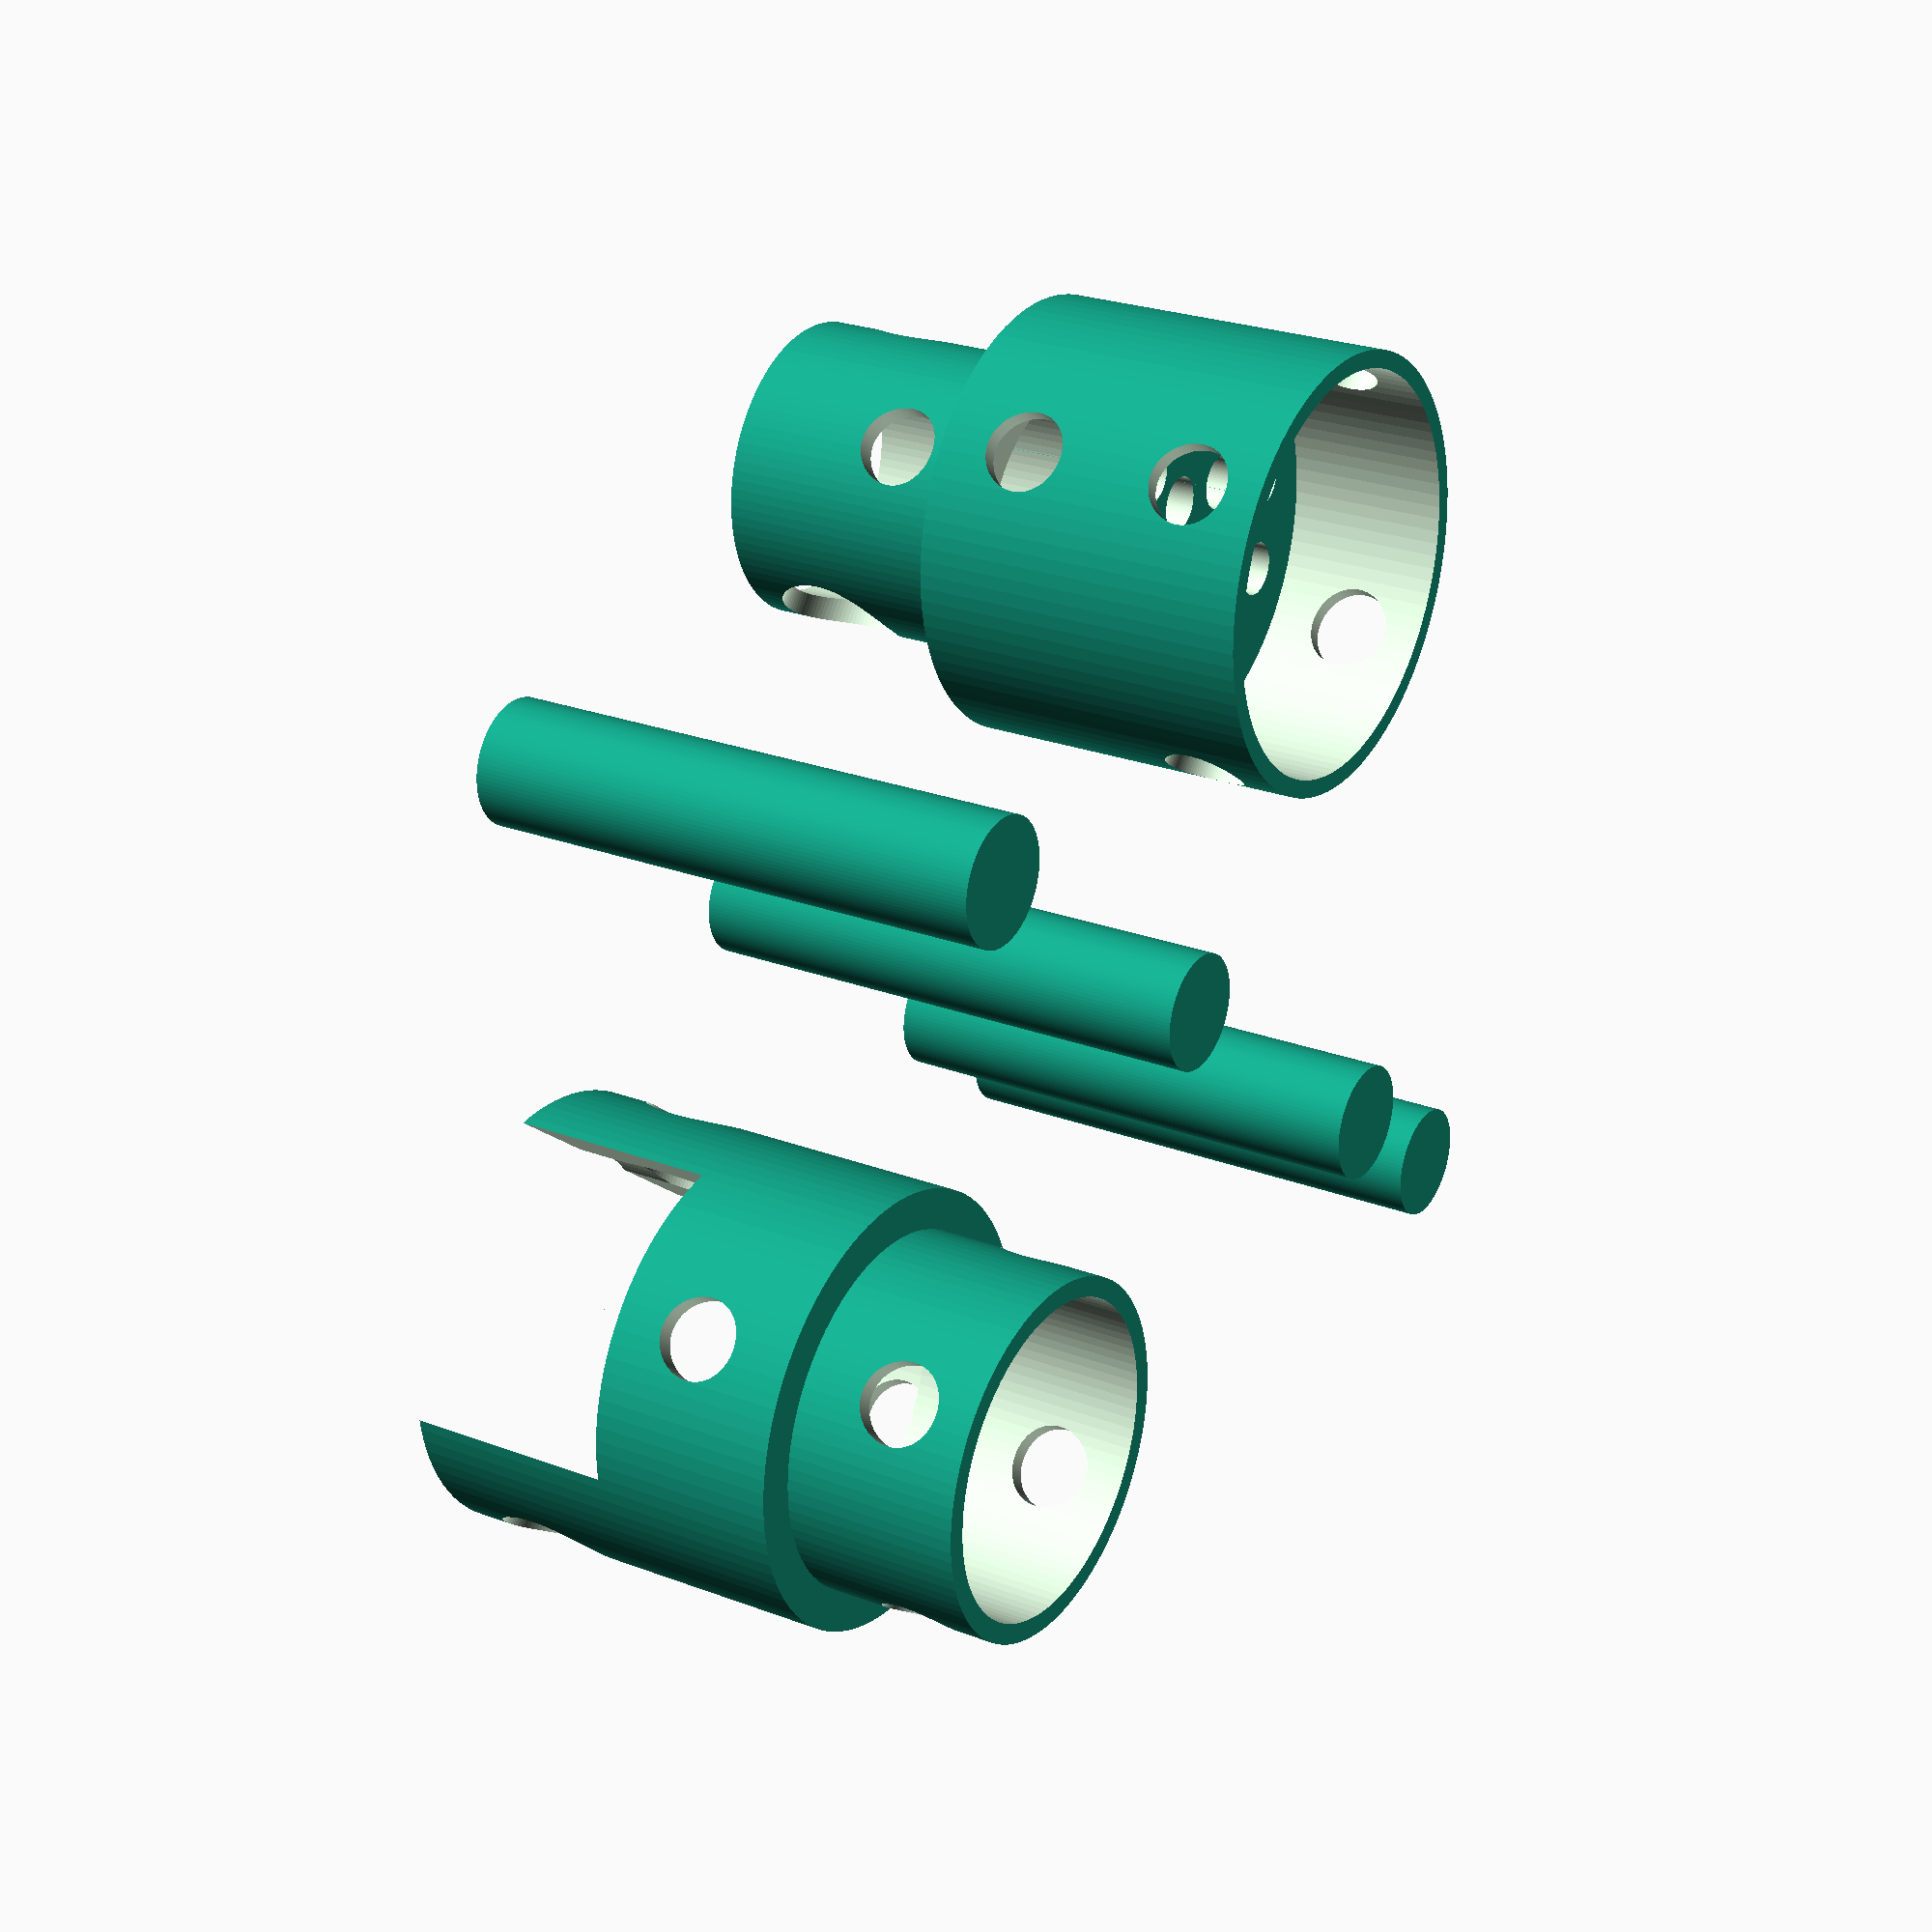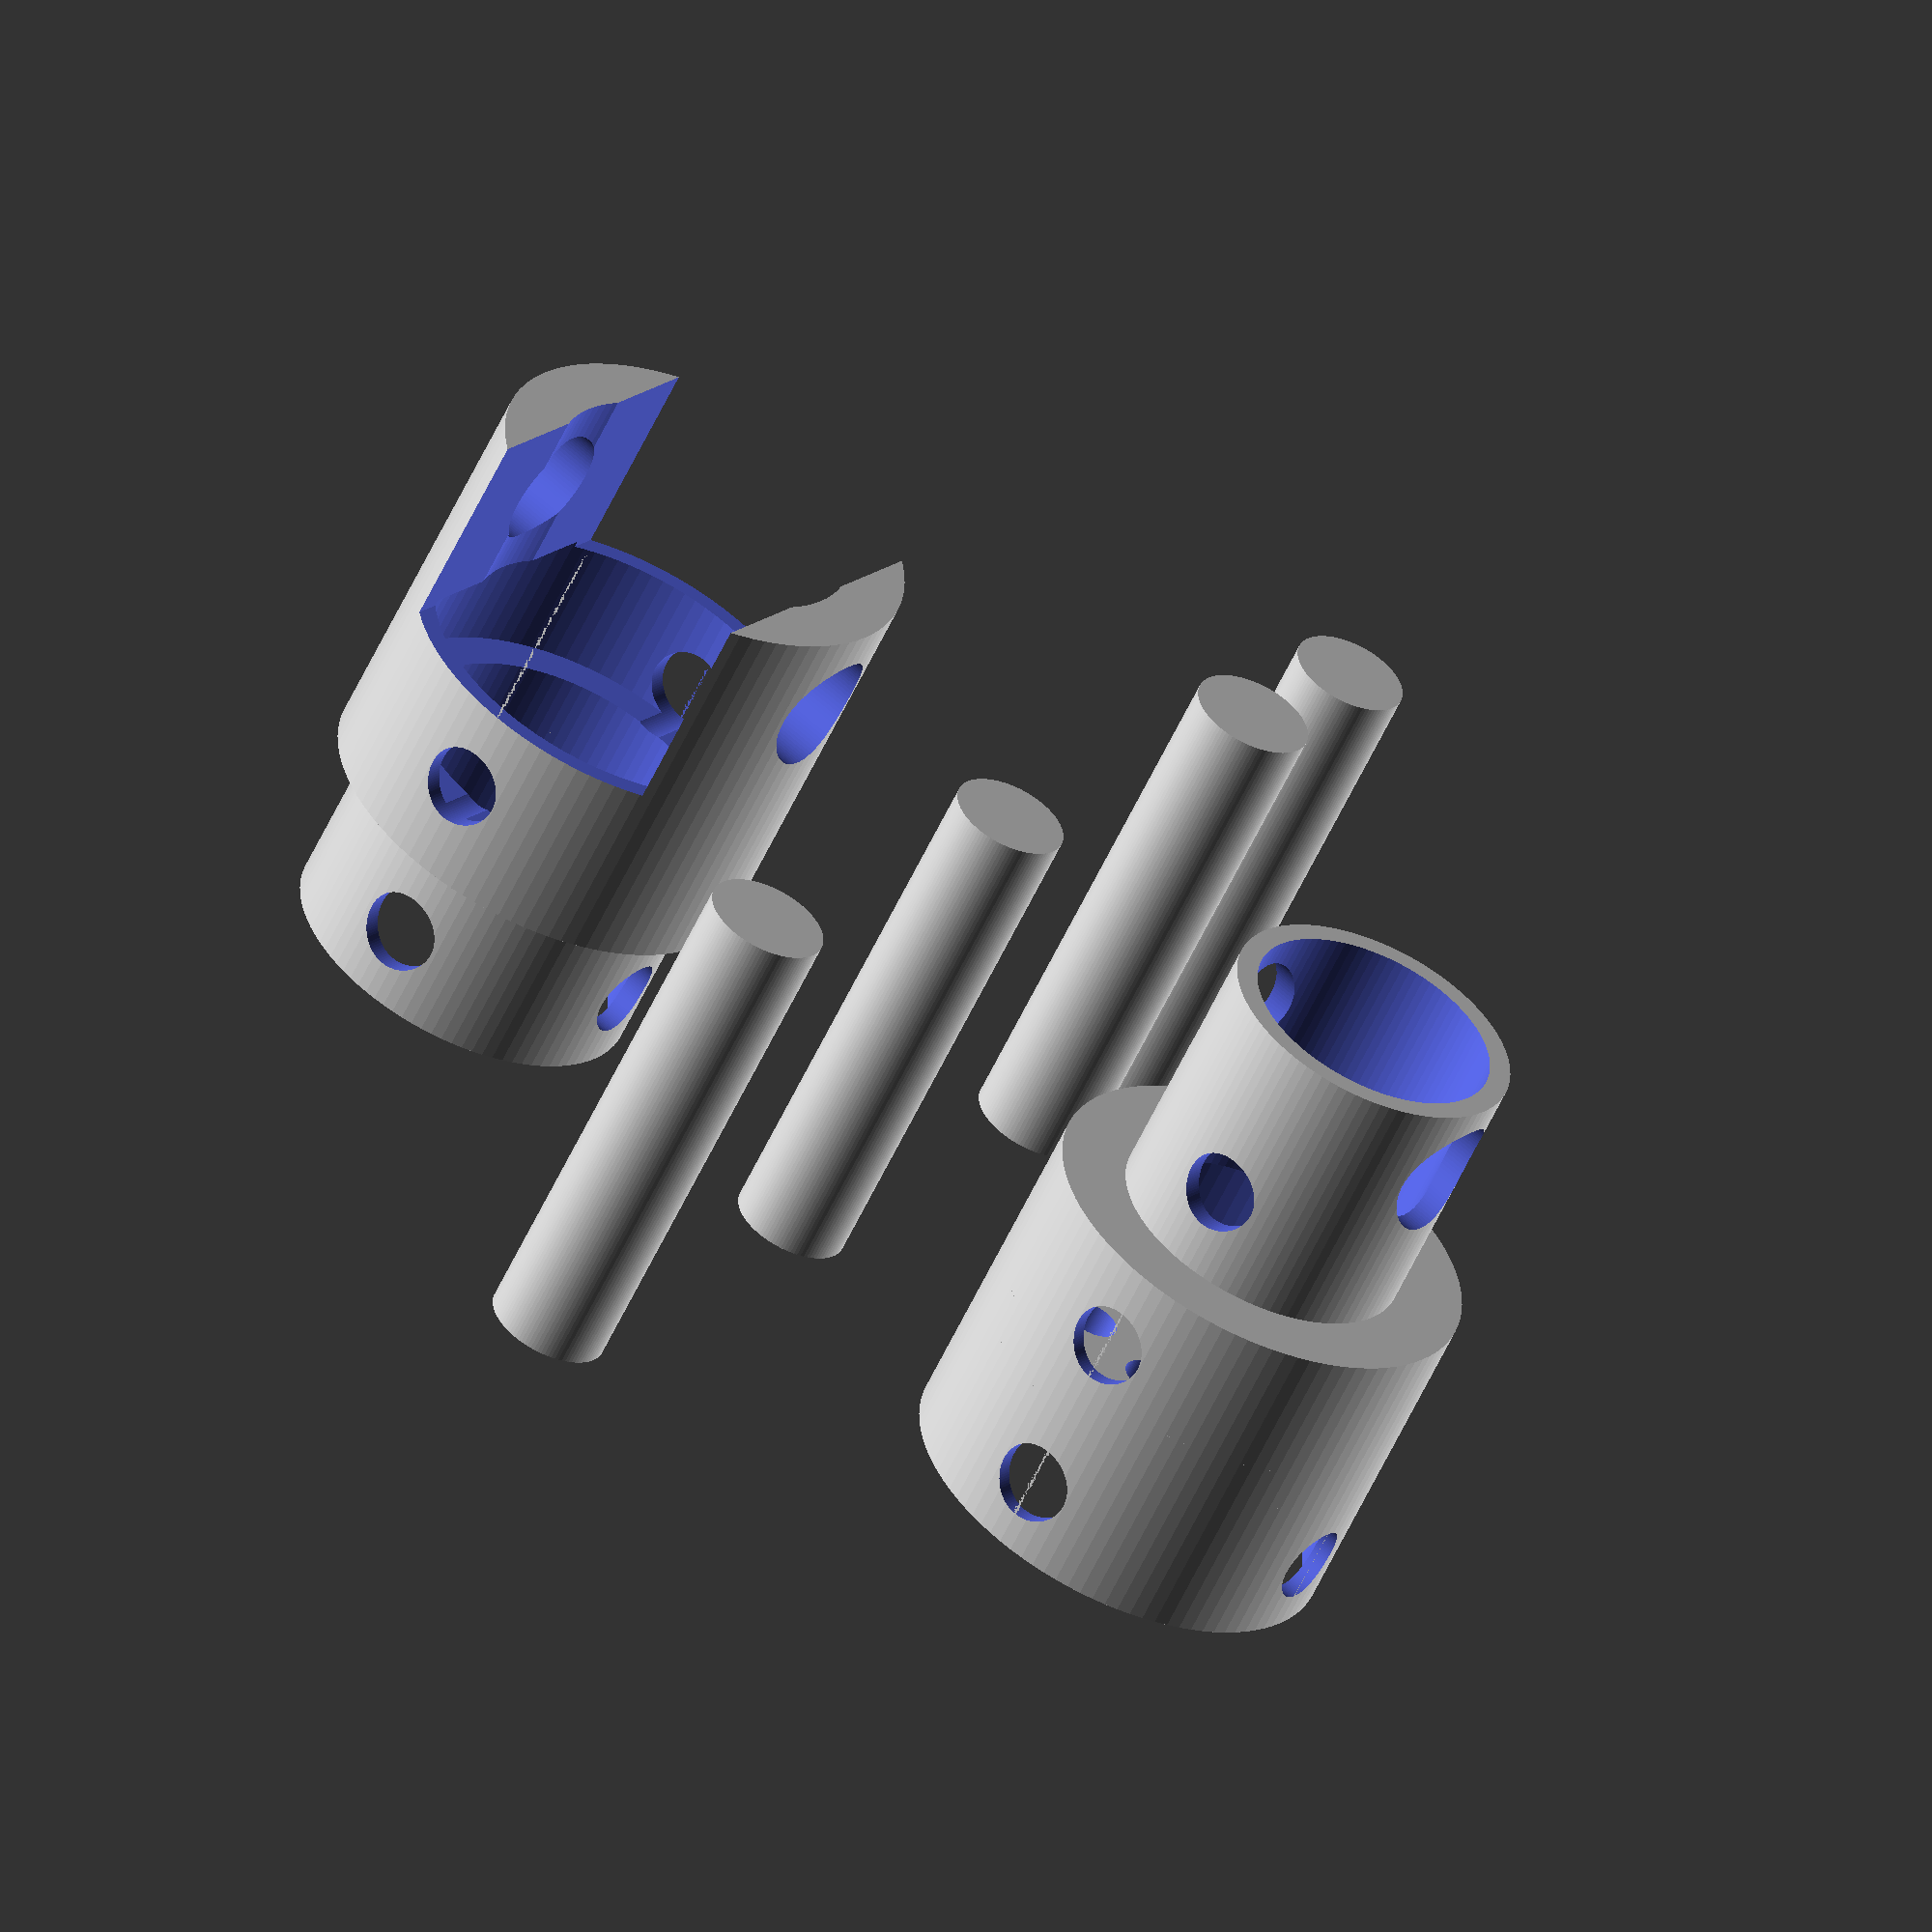
<openscad>
//facet number
$fn = 100;

tolerance = 0.01;

//variables
totalLength = 1;
outerRadius = 0.25 - tolerance;
innerRadius = 0.2;
axleRadius = 0.07;

//fixed variables
tolerance = 0.005;
stringHoleRadius = 0.045;
gridHoleSize = 0.03;
thickness = outerRadius - innerRadius;
edgeWidth = outerRadius*2 - 0.15;
topJointBodyLength = 0;
lengthConnect = 0.2;

//grid
module hole(_h) {
    cylinder(h = _h, r = gridHoleSize);
}

// Function to create the circular grid of holes
module circular_grid(_h, _r, _n) {
    for (i = [0:_n-1]) {
        angle = i * 360 / _n;
        x_pos = _r * cos(angle);
        y_pos = _r * sin(angle);
        translate([x_pos, y_pos, -tolerance]) {
            hole(_h);
        }
    }
}

module hole_grid() {
    grid_h = 0.05;
    difference() {
        translate([0,0, stringHoleRadius*4])
        cylinder(h = grid_h, r = outerRadius, center=false);
        translate([0,0,stringHoleRadius*4])
        for (i = [0 : gridHoleSize * 2.5 : outerRadius - gridHoleSize * 2]) {
            circular_grid(grid_h + tolerance*2, i, ceil(6.5*i/(gridHoleSize*3.8)));
        }
    }
}

//topJoint
module jointConnect() {
    difference() {
        union(){
            difference() {
                cylinder(lengthConnect, innerRadius, innerRadius);
                
                translate([0, 0, -0.1])cylinder(1, innerRadius - thickness/2, innerRadius - 
                thickness/2);
            }
        }
        
        //connection screw holes
        union() {
            translate([0, 0.25, lengthConnect - stringHoleRadius*2.5])rotate([90, 90, 0])cylinder(2,
            stringHoleRadius, stringHoleRadius);
        
            translate([-0.25, 0, lengthConnect - stringHoleRadius*2.5])rotate([0, 90, 0])cylinder(2,  
            stringHoleRadius, stringHoleRadius);
        }
        
    }
}

module topJointBody(bodyLength) {
    topJointBodyLength = bodyLength;
    difference() {
        union() {
            difference() {
                union() {
                    difference() {
                        union() {
                            difference() {
                                translate([0, 0, lengthConnect])cylinder(bodyLength, 
                                outerRadius, outerRadius);
                               
                                //string holes
                                translate([0, outerRadius, bodyLength/4 + 
                                lengthConnect])rotate([90, 0, 0])
                                cylinder(outerRadius*2 + 0.25, stringHoleRadius, 
                                stringHoleRadius);
                               
                            }
                        }
                        
                        //cube shelling
                        translate([-edgeWidth/2, -outerRadius, bodyLength/4 + 
                        lengthConnect + 0.1])
                        cube([edgeWidth, 100, 0.5]);
                    }
                }
                //axleHoles
                union() {
                    translate([-outerRadius, 0, bodyLength/2 + (bodyLength/4 + 
                    lengthConnect)]) rotate([0, 90, 0])cylinder(outerRadius + 0.4, 
                    axleRadius, axleRadius);
                    
                    //shelling
                    translate([0, 0, lengthConnect+0.07])cylinder(bodyLength - 0.30, 
                    outerRadius - thickness/2 , outerRadius - thickness/2);
                }
                
            }
        }
        
        //hollow shell
        cylinder(1, innerRadius-thickness/2, innerRadius-thickness/2);     
       
    }
   
    
}

module axle(radius, y) {
    translate([0.5, y, 0])cylinder(outerRadius*2 + 0.1, radius, radius);
}

module bottomJoint(bodyLength) {
    topHalf = edgeWidth;
    bottomHalf = bodyLength - topHalf;
    difference() {
        union() {
            difference() {
                union() {
                    difference() {
                        union() {
                            difference() {
                                union() {
                                    difference() {
                                        translate([1, 0, 0])cylinder(
                                        topJointBodyLength - topJointBodyLength/4 + 
                                        lengthConnect+0.1, edgeWidth/2 - tolerance/2, 
                                        edgeWidth/2 - tolerance/2);
                                        
                                        //axleHoles
                                        translate([1-edgeWidth/2-0.025, 0, 
                                        topJointBodyLength/4 + 0.1])rotate([0, 90, 0 
                                        ])cylinder(outerRadius*2 + 0.25, 
                                        axleRadius, axleRadius);
                                    }
                                    
                                    translate([1, 0, topJointBodyLength - 
                                    topJointBodyLength/4 + lengthConnect+0.1])cylinder
                                    (stringHoleRadius*3 + 0.25, outerRadius, 
                                    outerRadius);
                                }
                                
                                //stringHoles
                                union() {
                                    translate([1, edgeWidth, topJointBodyLength - 
                                    topJointBodyLength/4 + lengthConnect+0.2])rotate([
                                    90, 90, 0])cylinder(edgeWidth+outerRadius, 
                                    stringHoleRadius, stringHoleRadius);
                                    
                                    translate([1, outerRadius, lengthConnect])rotate([90, 90, 0])cylinder(outerRadius*2 + 0.25, stringHoleRadius, stringHoleRadius);
                                    }
                            }
                        }
                    
                        //connecting holes
                        union() {
                            translate([1, outerRadius, topJointBodyLength - 
                            topJointBodyLength/4 + lengthConnect+0.4])rotate([90, 90, 
                            0])cylinder(outerRadius*2,stringHoleRadius, 
                            stringHoleRadius);
                            
                            translate([1 - outerRadius, 0, topJointBodyLength - 
                            topJointBodyLength/4 + lengthConnect+0.4])rotate([0, 90, 
                            0])cylinder(outerRadius*2, stringHoleRadius, 
                            stringHoleRadius);
                        }
                    }
                }
            
            //shellingAll
            translate([1, 0, -0.02])cylinder(bodyLength *2, edgeWidth/2-0.005 - 
            thickness/2, edgeWidth/2-0.005 - thickness/2);
                
            }
        }
        
        //shelling of top (extra)
        translate([1, 0, topJointBodyLength - topJointBodyLength/4 + lengthConnect+0.125])cylinder(bodyLength, innerRadius + 0.025, innerRadius + 0.025);
    }
}



jointConnect();
topJointBody(0.45);
mirror([0, 0, 180])translate([0, 0, -((stringHoleRadius*3 + 0.2) + (topJointBodyLength - topJointBodyLength/4 + lengthConnect+0.15))])bottomJoint(0.45);

translate([1, 0, 0])hole_grid();

//smaller axle
axle(axleRadius-tolerance/0.9, 0.7);
//small axle
axle(axleRadius-tolerance, 0);
//bigger axle
axle(axleRadius - tolerance/2, 0.5);
//exne bigger axle
axle(axleRadius - tolerance/3, -0.5);

</openscad>
<views>
elev=155.5 azim=53.3 roll=58.0 proj=p view=solid
elev=237.2 azim=216.5 roll=204.5 proj=o view=solid
</views>
